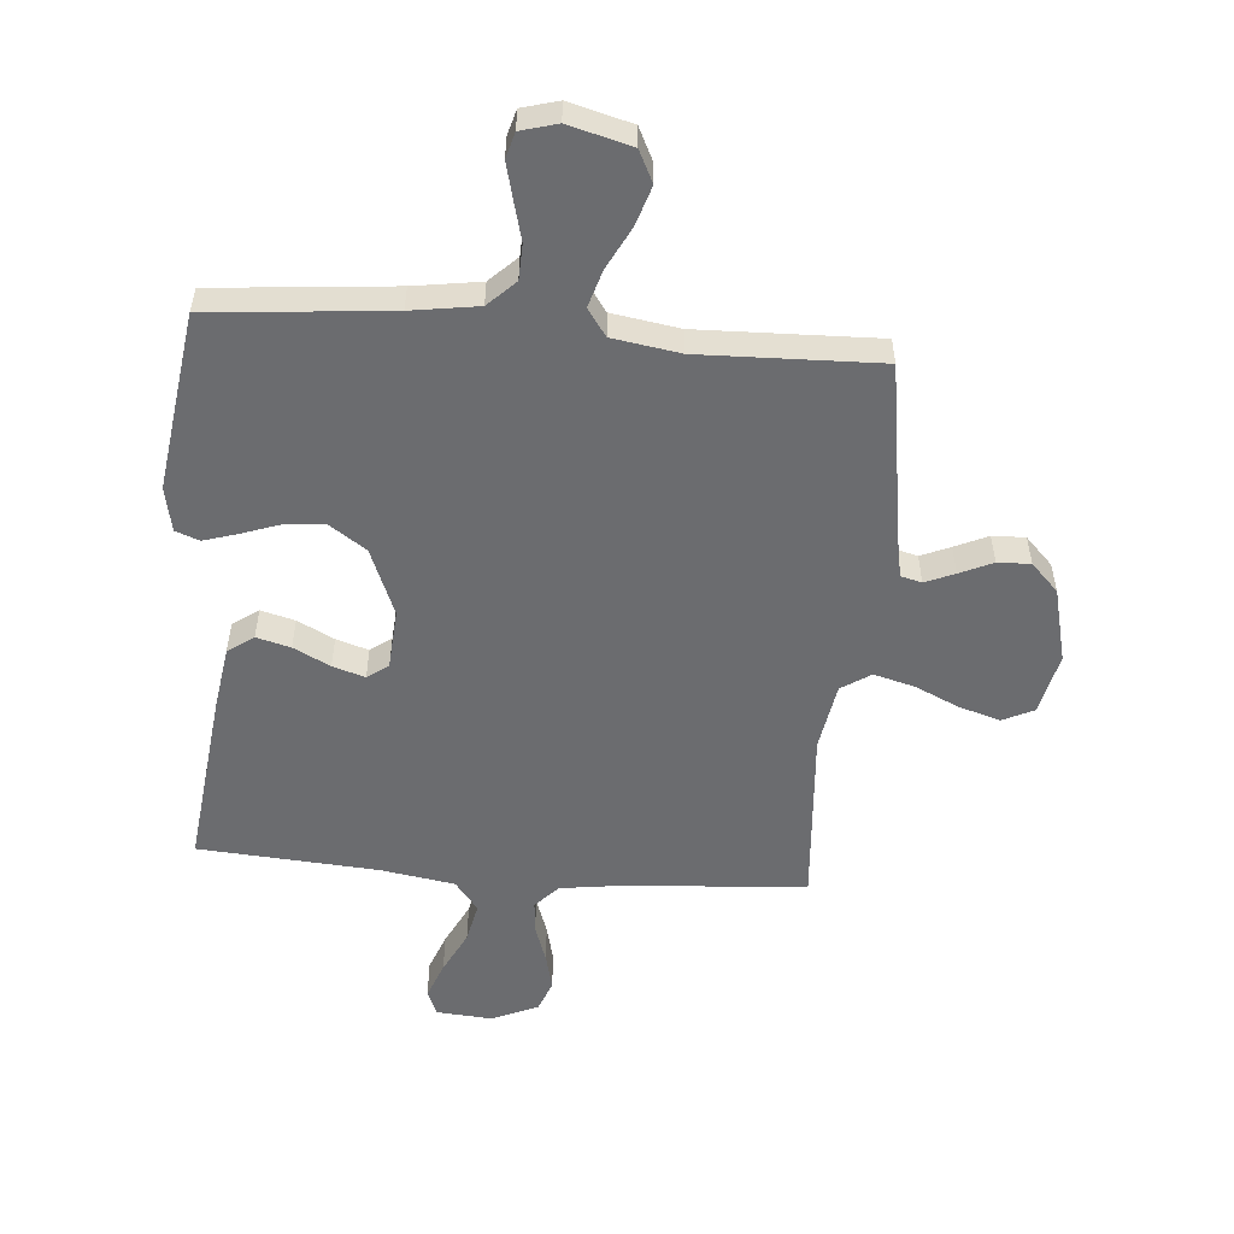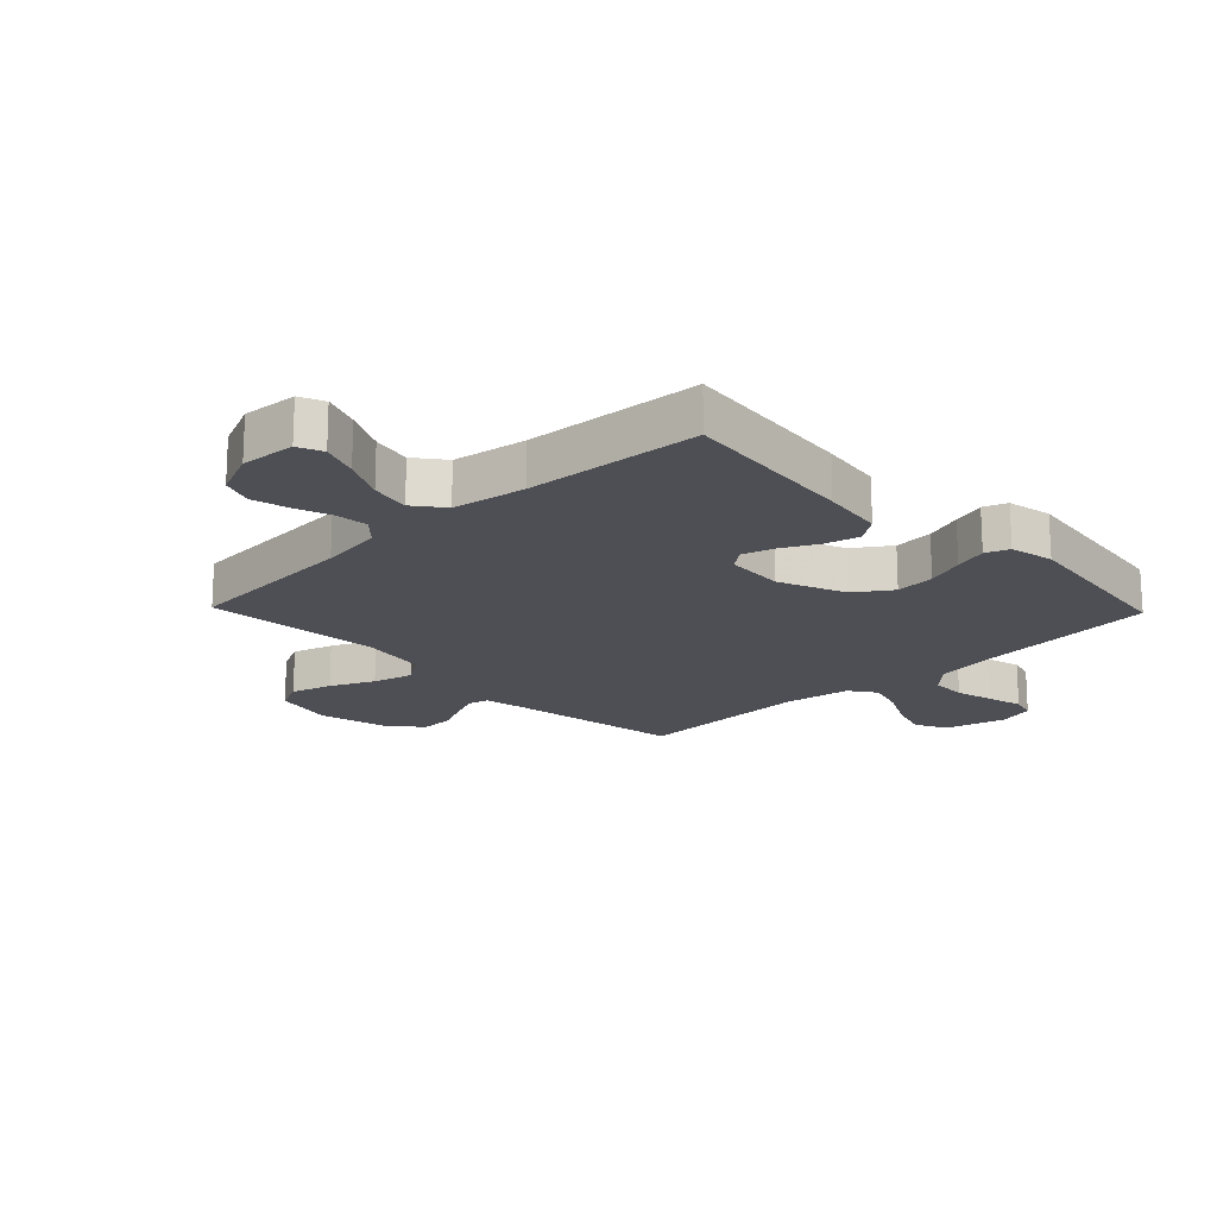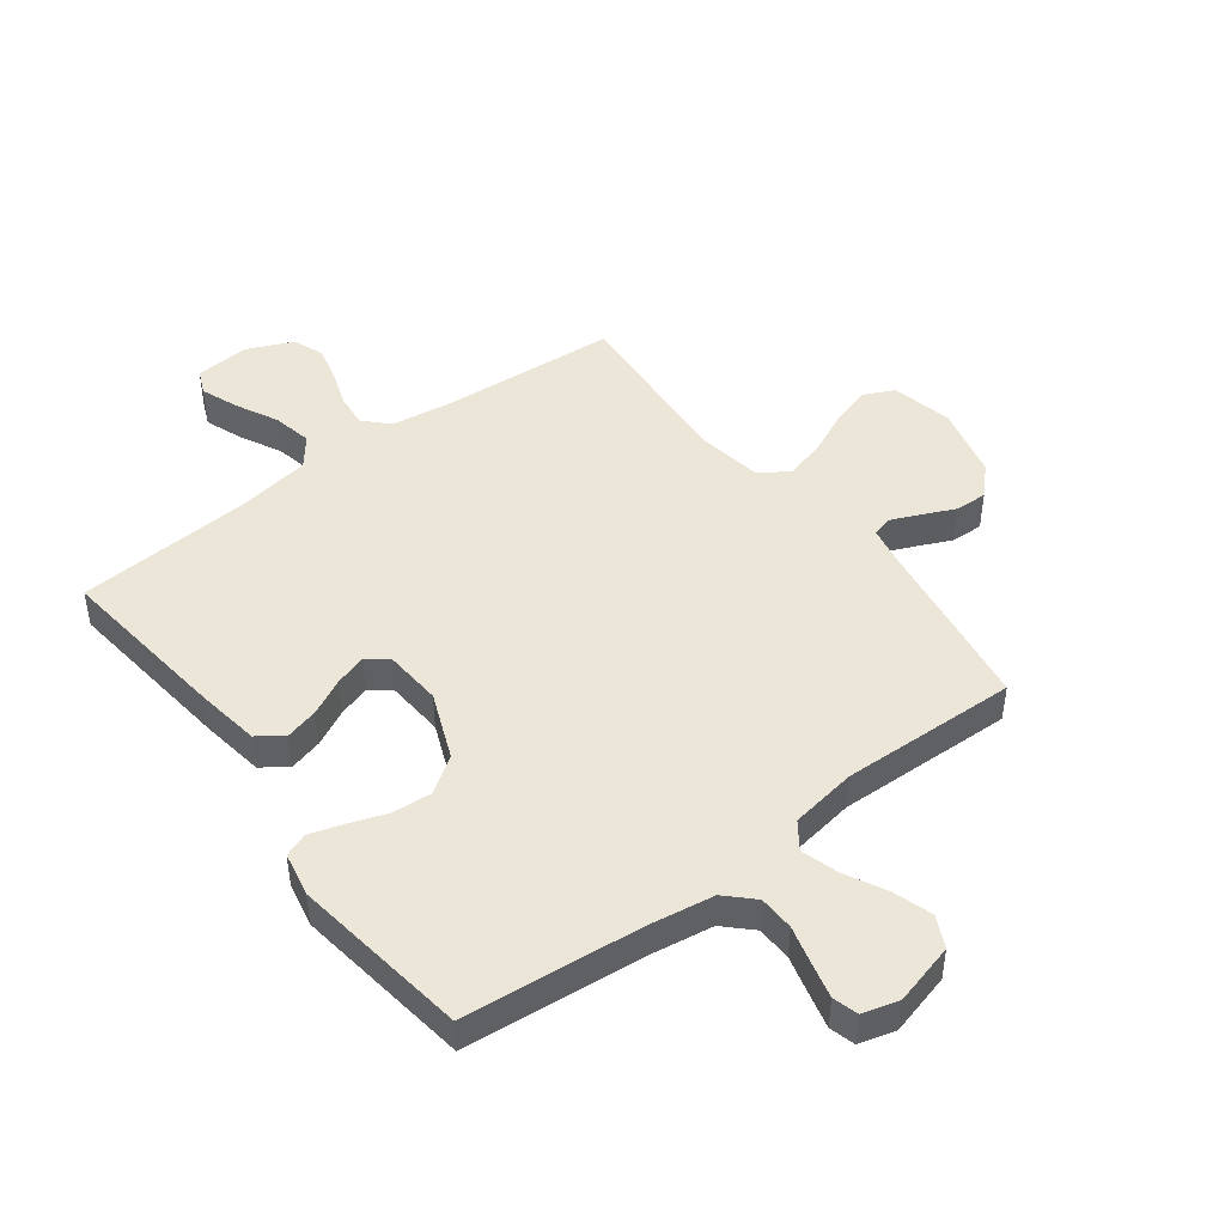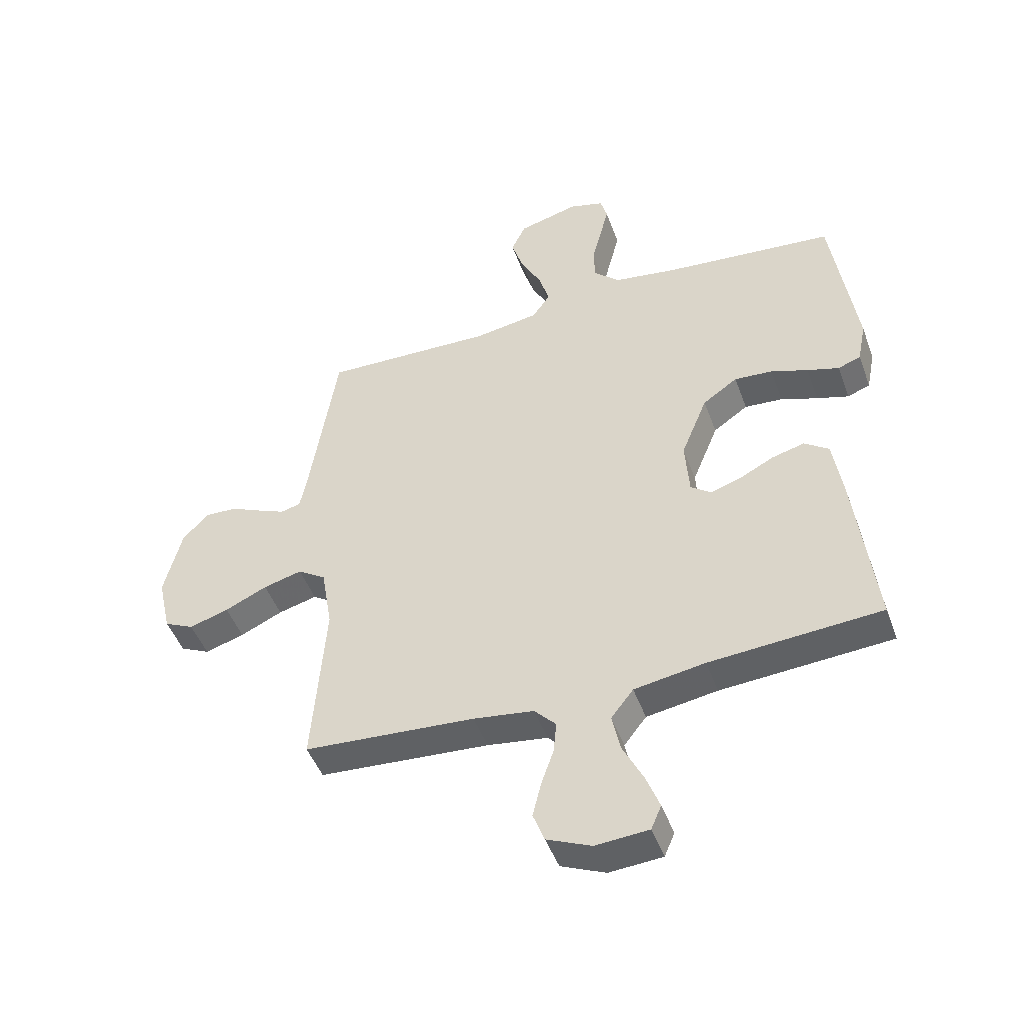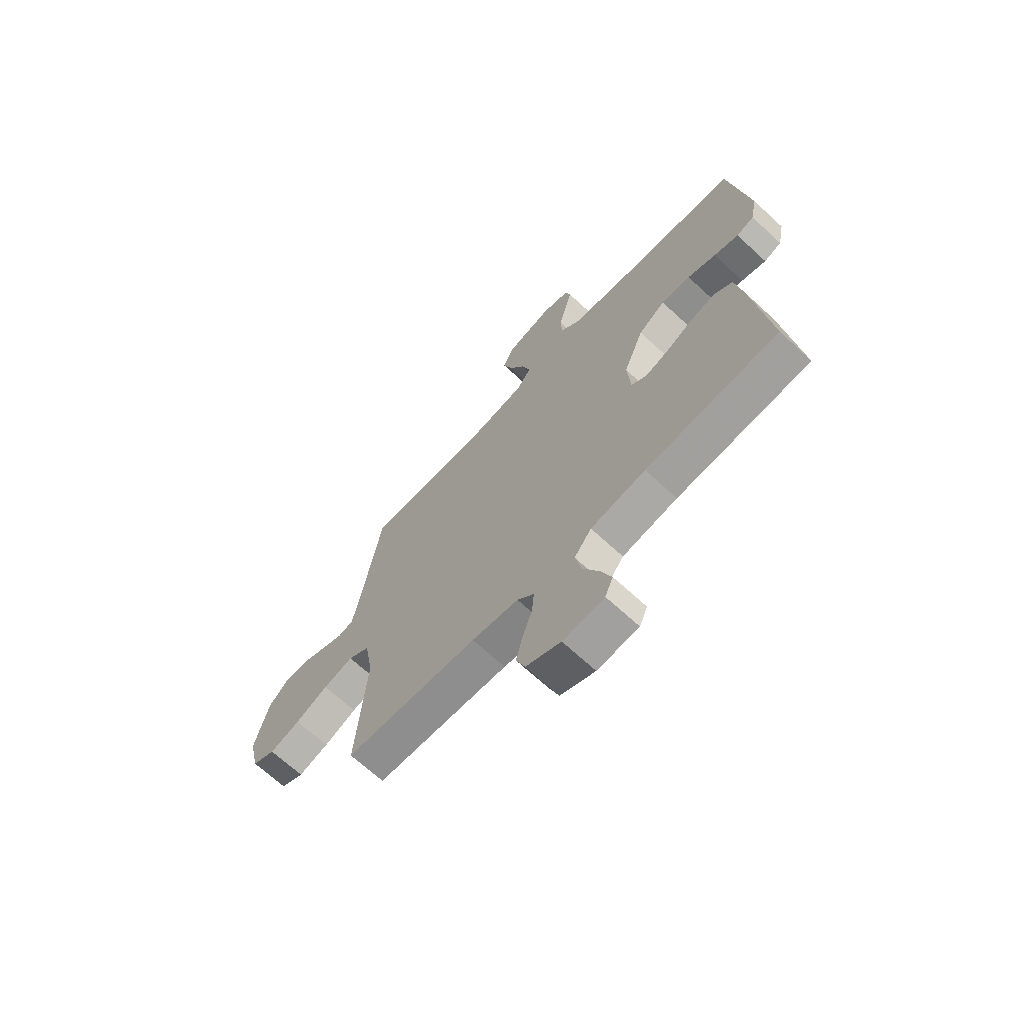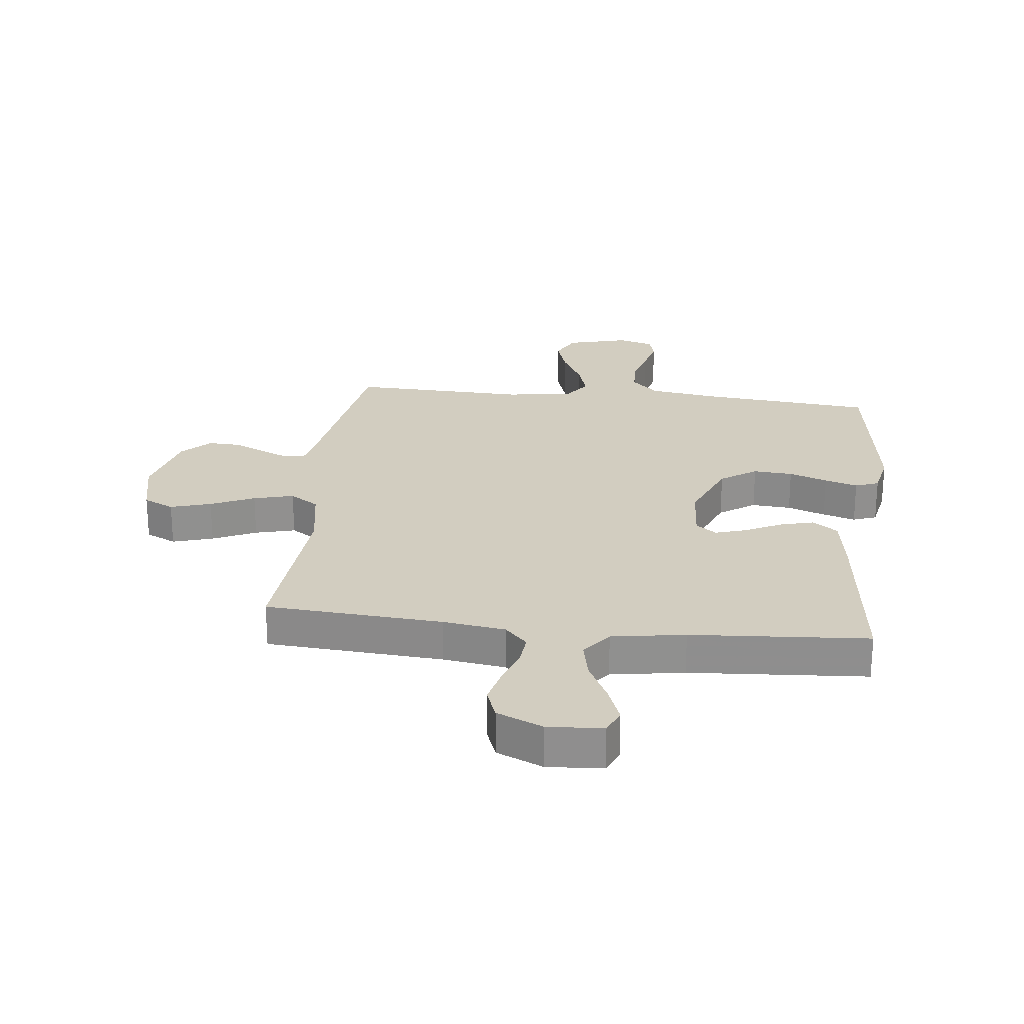
<metadata>
{"format":"obj","ext":"obj","renderer":"f3d","projection":"perspective","resolution":1024,"background":"white","views":[{"elev":-53.7,"azim":-4.8,"up":"+Y"},{"elev":-18.4,"azim":-136.1,"up":"+Y"},{"elev":46.1,"azim":-37.0,"up":"+Y"},{"elev":-47.1,"azim":-160.4,"up":"+Z"},{"elev":-68.3,"azim":-132.8,"up":"+Z"},{"elev":24.7,"azim":-173.5,"up":"+Y"}]}
</metadata>
<code>
v 0.5 0.07 0.5
v 0.547 0.07 0.2
v 0.56 0.07 0.133
v 0.595 0.07 0.124
v 0.644 0.07 0.145
v 0.699 0.07 0.17
v 0.754 0.07 0.172
v 0.8 0.07 0.125
v 0.831 0.07 0
v 0.808 0.07 -0.103
v 0.756 0.07 -0.128
v 0.687 0.07 -0.107
v 0.613 0.07 -0.073
v 0.545 0.07 -0.055
v 0.496 0.07 -0.087
v 0.477 0.07 -0.2
v 0.5 0.07 -0.5
v 0.2 0.07 -0.521
v 0.094 0.07 -0.536
v 0.056 0.07 -0.576
v 0.061 0.07 -0.631
v 0.083 0.07 -0.694
v 0.098 0.07 -0.755
v 0.078 0.07 -0.808
v 0 0.07 -0.842
v -0.093 0.07 -0.835
v -0.111 0.07 -0.793
v -0.087 0.07 -0.73
v -0.051 0.07 -0.658
v -0.037 0.07 -0.591
v -0.076 0.07 -0.541
v -0.2 0.07 -0.521
v -0.5 0.07 -0.5
v -0.465 0.07 -0.2
v -0.449 0.07 -0.094
v -0.406 0.07 -0.063
v -0.349 0.07 -0.078
v -0.288 0.07 -0.109
v -0.234 0.07 -0.126
v -0.199 0.07 -0.1
v -0.192 0.07 0
v -0.238 0.07 0.113
v -0.299 0.07 0.155
v -0.366 0.07 0.15
v -0.431 0.07 0.127
v -0.487 0.07 0.11
v -0.527 0.07 0.125
v -0.542 0.07 0.2
v -0.5 0.07 0.5
v -0.2 0.07 0.528
v -0.088 0.07 0.545
v -0.043 0.07 0.589
v -0.041 0.07 0.649
v -0.058 0.07 0.714
v -0.073 0.07 0.774
v -0.061 0.07 0.817
v 0 0.07 0.834
v 0.105 0.07 0.806
v 0.131 0.07 0.753
v 0.11 0.07 0.687
v 0.074 0.07 0.617
v 0.055 0.07 0.554
v 0.087 0.07 0.509
v 0.2 0.07 0.491
v 0.5 0 0.5
v 0.547 0 0.2
v 0.56 0 0.133
v 0.595 0 0.124
v 0.644 0 0.145
v 0.699 0 0.17
v 0.754 0 0.172
v 0.8 0 0.125
v 0.831 0 0
v 0.808 0 -0.103
v 0.756 0 -0.128
v 0.687 0 -0.107
v 0.613 0 -0.073
v 0.545 0 -0.055
v 0.496 0 -0.087
v 0.477 0 -0.2
v 0.5 0 -0.5
v 0.2 0 -0.521
v 0.094 0 -0.536
v 0.056 0 -0.576
v 0.061 0 -0.631
v 0.083 0 -0.694
v 0.098 0 -0.755
v 0.078 0 -0.808
v 0 0 -0.842
v -0.093 0 -0.835
v -0.111 0 -0.793
v -0.087 0 -0.73
v -0.051 0 -0.658
v -0.037 0 -0.591
v -0.076 0 -0.541
v -0.2 0 -0.521
v -0.5 0 -0.5
v -0.465 0 -0.2
v -0.449 0 -0.094
v -0.406 0 -0.063
v -0.349 0 -0.078
v -0.288 0 -0.109
v -0.234 0 -0.126
v -0.199 0 -0.1
v -0.192 0 0
v -0.238 0 0.113
v -0.299 0 0.155
v -0.366 0 0.15
v -0.431 0 0.127
v -0.487 0 0.11
v -0.527 0 0.125
v -0.542 0 0.2
v -0.5 0 0.5
v -0.2 0 0.528
v -0.088 0 0.545
v -0.043 0 0.589
v -0.041 0 0.649
v -0.058 0 0.714
v -0.073 0 0.774
v -0.061 0 0.817
v 0 0 0.834
v 0.105 0 0.806
v 0.131 0 0.753
v 0.11 0 0.687
v 0.074 0 0.617
v 0.055 0 0.554
v 0.087 0 0.509
v 0.2 0 0.491
f 58 59 60 61
f 58 61 62
f 57 58 62
f 56 57 62
f 53 54 55 56
f 53 56 62
f 52 53 62 63
f 47 48 49 50
f 47 50 51
f 44 45 46 47
f 44 47 51
f 43 44 51 52
f 35 36 37 38
f 35 38 39
f 32 33 34 35
f 31 32 35 39
f 30 31 39 40
f 26 27 28 29
f 24 25 26 29
f 24 29 30
f 21 22 23 24
f 21 24 30 40
f 16 17 18
f 15 16 18 19
f 10 11 12 13
f 10 13 14
f 9 10 14
f 8 9 14
f 5 6 7 8
f 4 5 8 14
f 3 4 14 15
f 64 1 2
f 63 64 2 3
f 42 43 52 63
f 41 42 63 3
f 20 21 40 41
f 19 20 41
f 3 15 19 41
f 125 124 123 122
f 126 125 122
f 126 122 121
f 126 121 120
f 120 119 118 117
f 126 120 117
f 127 126 117 116
f 114 113 112 111
f 115 114 111
f 111 110 109 108
f 115 111 108
f 116 115 108 107
f 102 101 100 99
f 103 102 99
f 99 98 97 96
f 103 99 96 95
f 104 103 95 94
f 93 92 91 90
f 93 90 89 88
f 94 93 88
f 88 87 86 85
f 104 94 88 85
f 82 81 80
f 83 82 80 79
f 77 76 75 74
f 78 77 74
f 78 74 73
f 78 73 72
f 72 71 70 69
f 78 72 69 68
f 79 78 68 67
f 66 65 128
f 67 66 128 127
f 127 116 107 106
f 67 127 106 105
f 105 104 85 84
f 105 84 83
f 105 83 79 67
f 1 65 66 2
f 2 66 67 3
f 3 67 68 4
f 4 68 69 5
f 5 69 70 6
f 6 70 71 7
f 7 71 72 8
f 8 72 73 9
f 9 73 74 10
f 10 74 75 11
f 11 75 76 12
f 12 76 77 13
f 13 77 78 14
f 14 78 79 15
f 15 79 80 16
f 16 80 81 17
f 17 81 82 18
f 18 82 83 19
f 19 83 84 20
f 20 84 85 21
f 21 85 86 22
f 22 86 87 23
f 23 87 88 24
f 24 88 89 25
f 25 89 90 26
f 26 90 91 27
f 27 91 92 28
f 28 92 93 29
f 29 93 94 30
f 30 94 95 31
f 31 95 96 32
f 32 96 97 33
f 33 97 98 34
f 34 98 99 35
f 35 99 100 36
f 36 100 101 37
f 37 101 102 38
f 38 102 103 39
f 39 103 104 40
f 40 104 105 41
f 41 105 106 42
f 42 106 107 43
f 43 107 108 44
f 44 108 109 45
f 45 109 110 46
f 46 110 111 47
f 47 111 112 48
f 48 112 113 49
f 49 113 114 50
f 50 114 115 51
f 51 115 116 52
f 52 116 117 53
f 53 117 118 54
f 54 118 119 55
f 55 119 120 56
f 56 120 121 57
f 57 121 122 58
f 58 122 123 59
f 59 123 124 60
f 60 124 125 61
f 61 125 126 62
f 62 126 127 63
f 63 127 128 64
f 64 128 65 1

</code>
